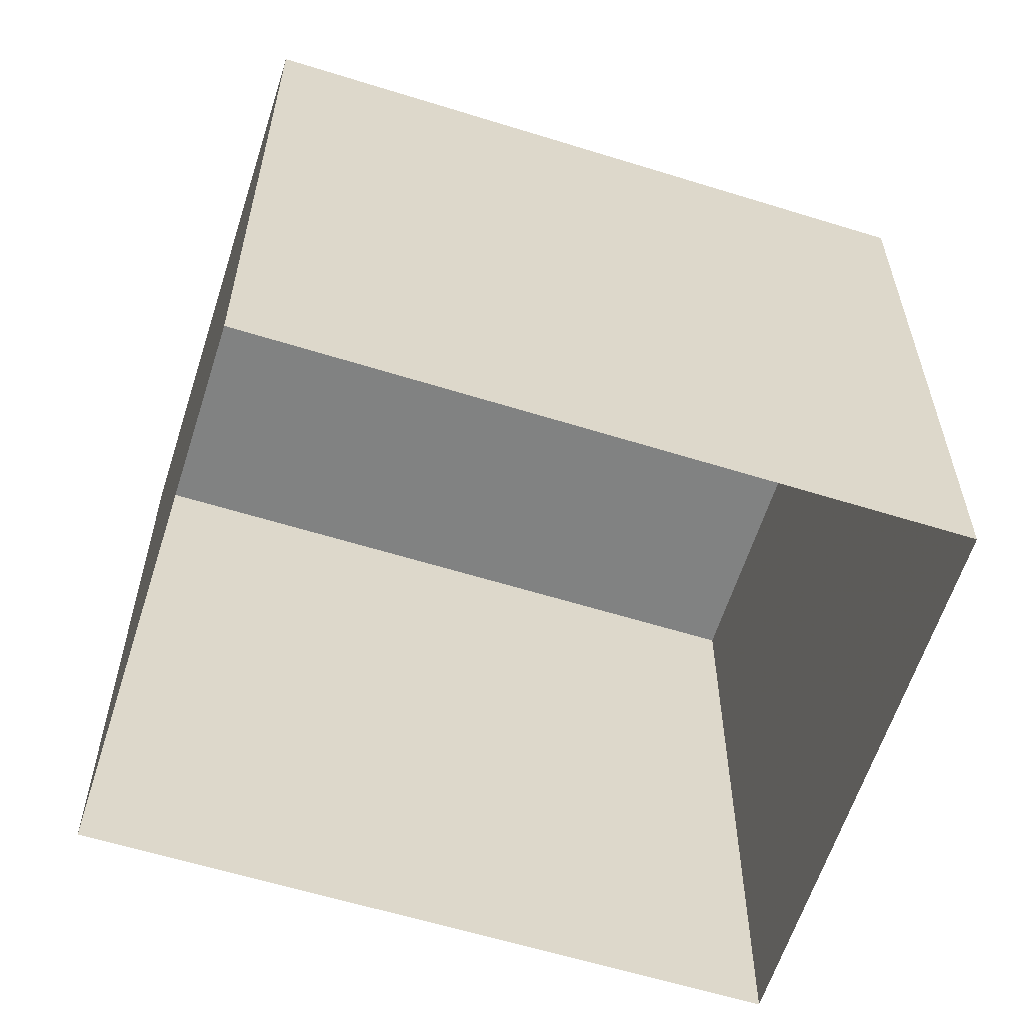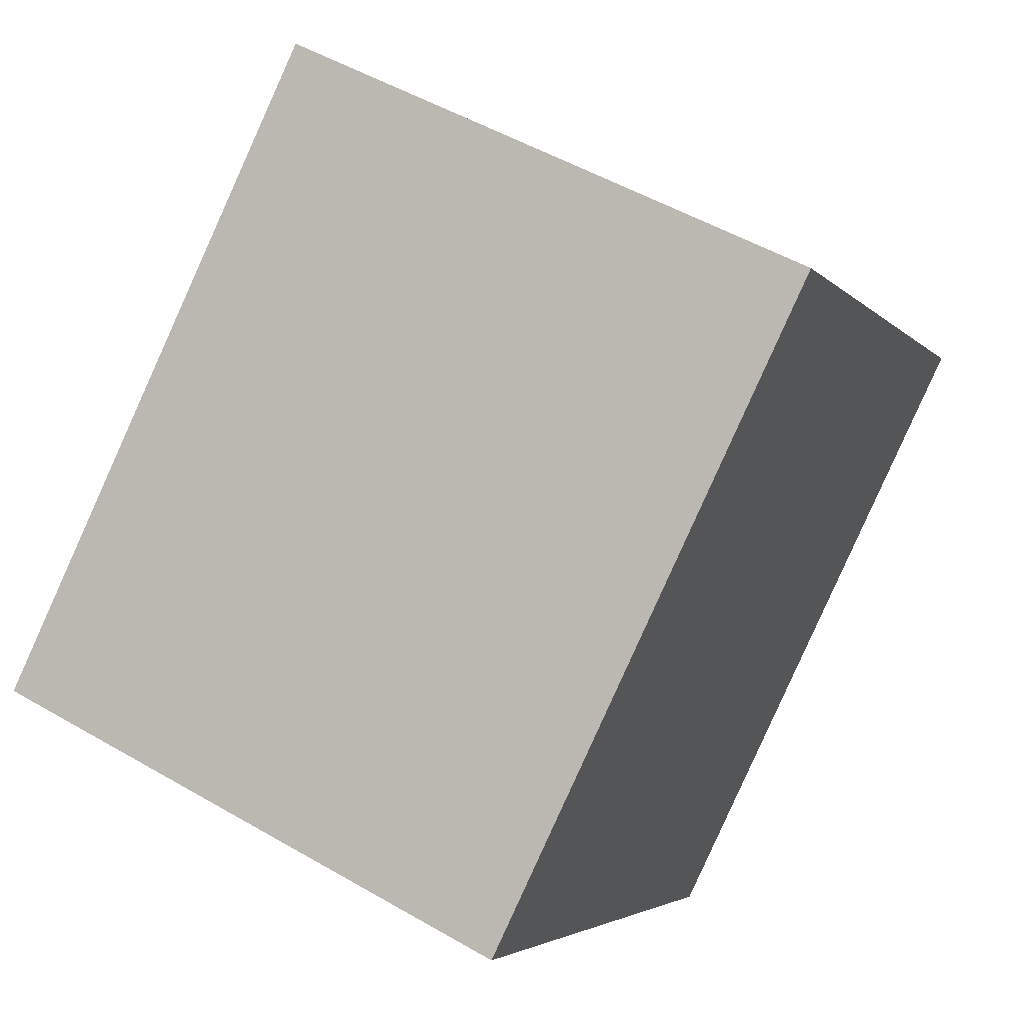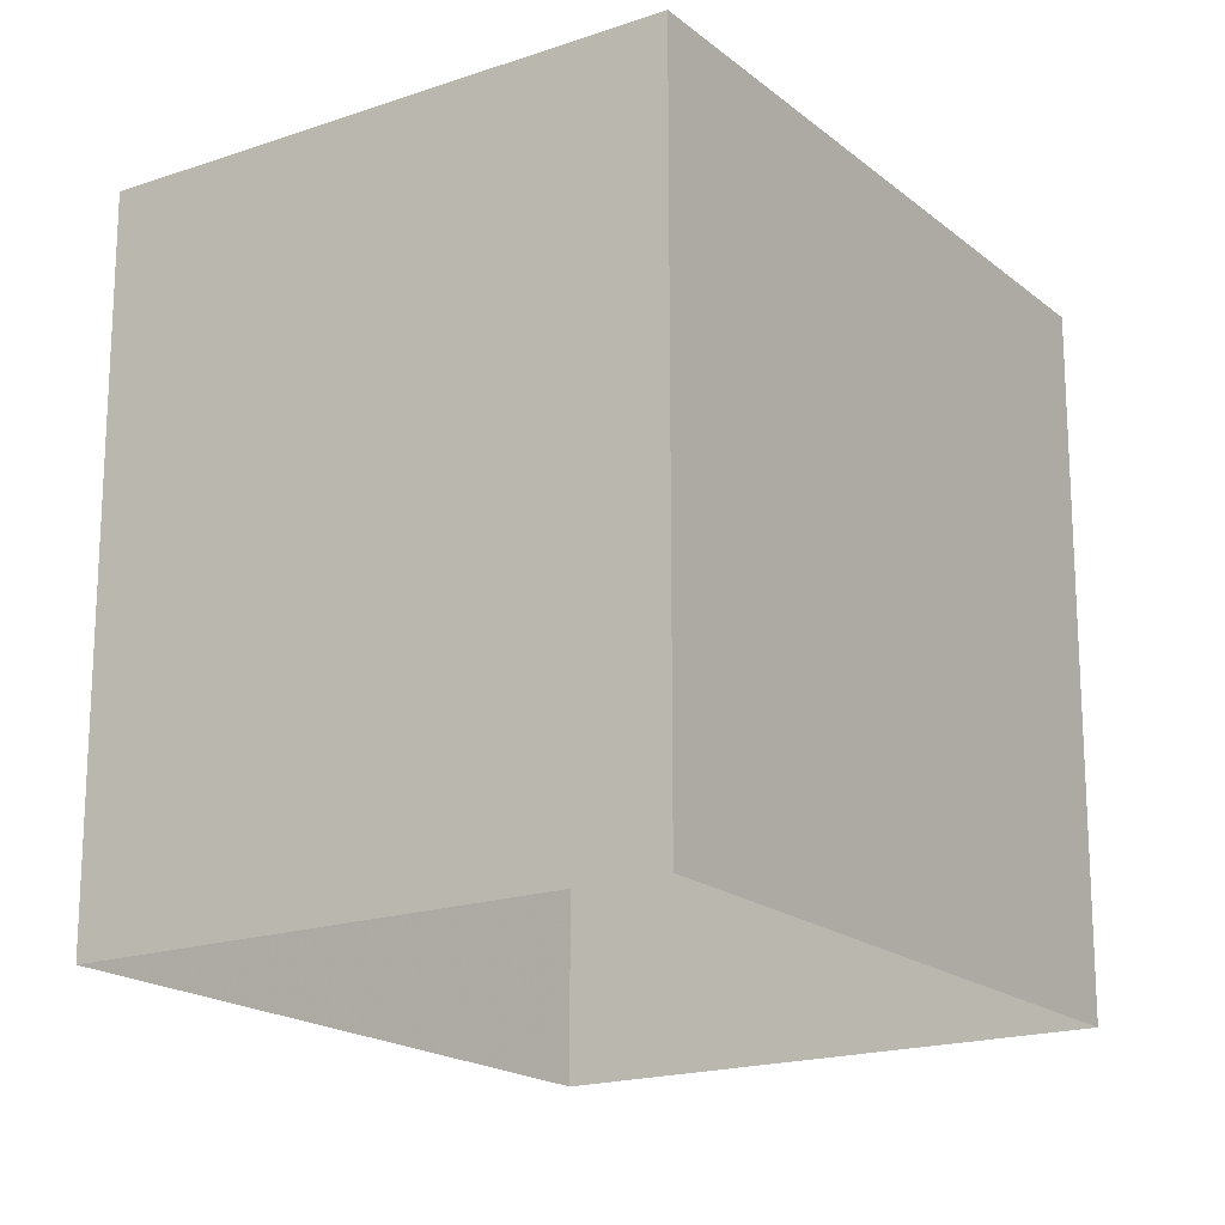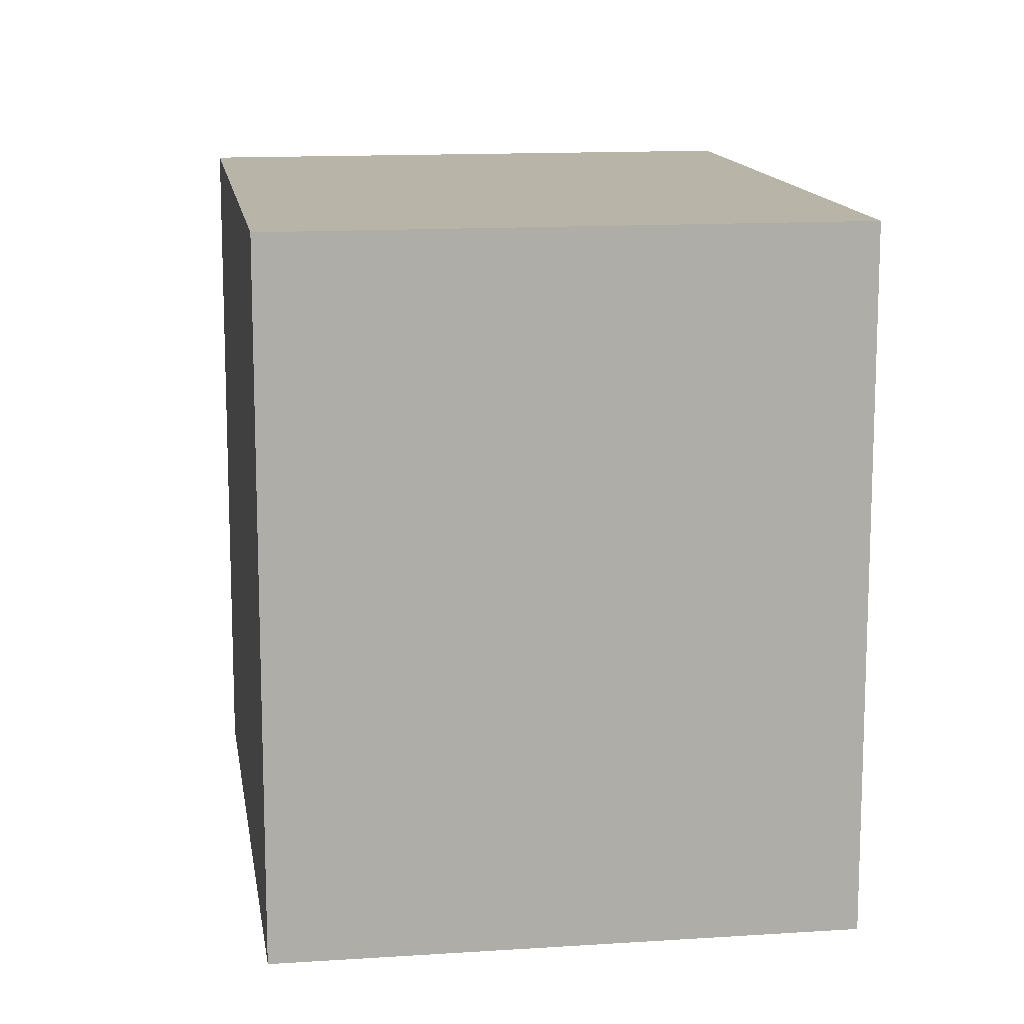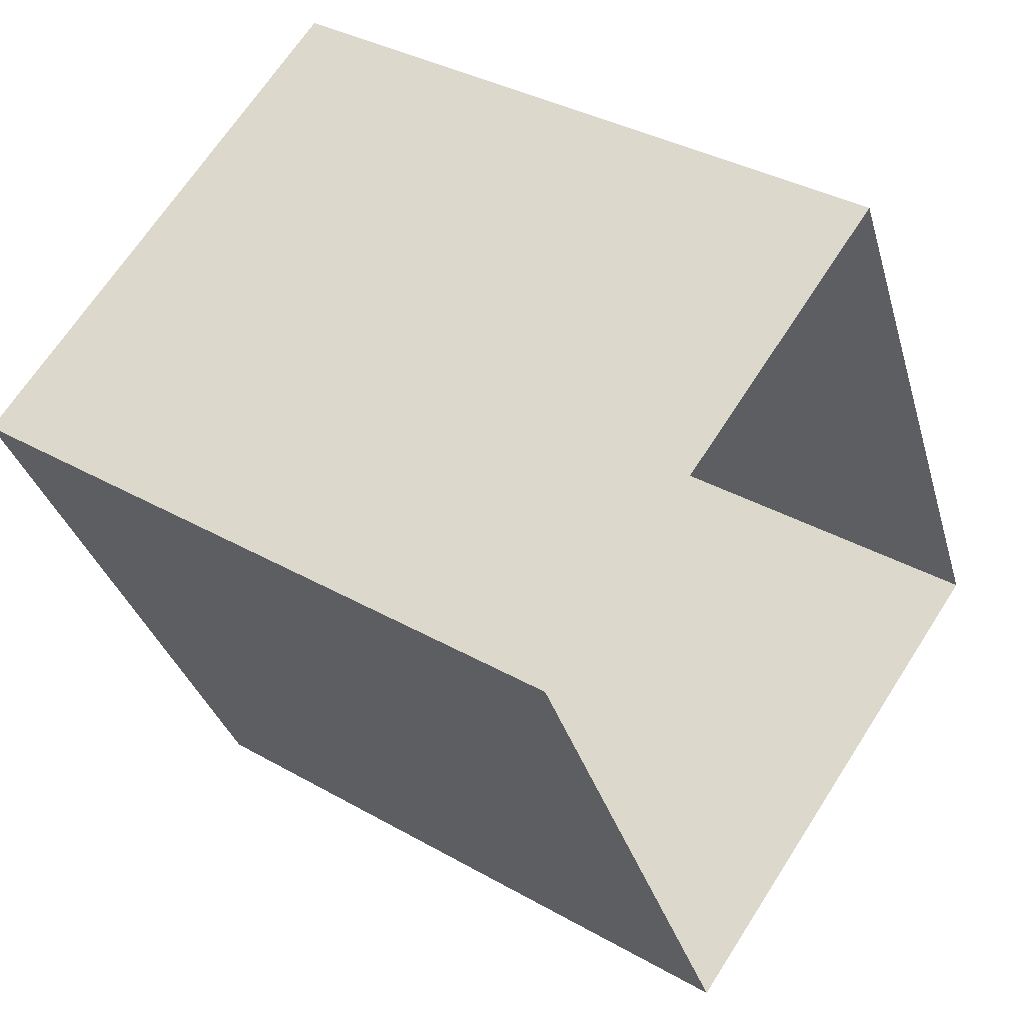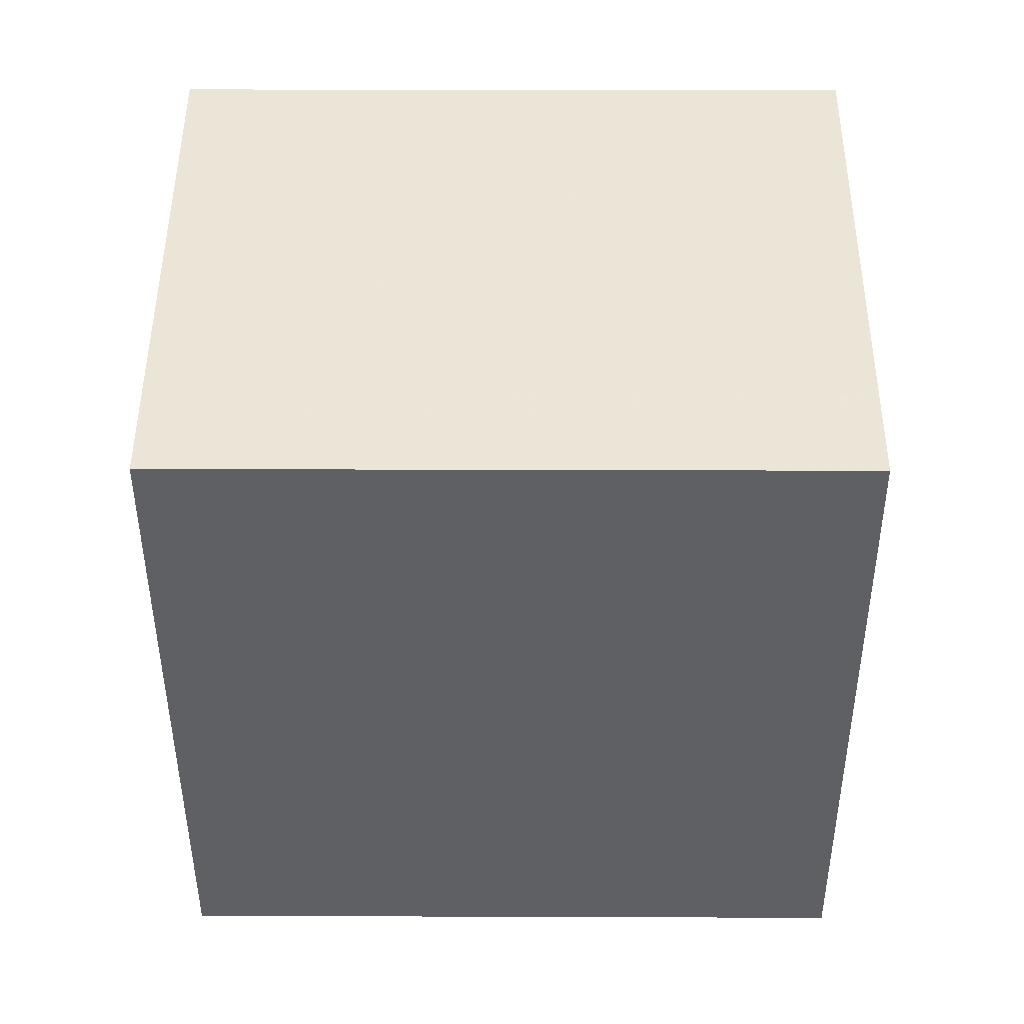
<metadata>
{"format":"obj","ext":"obj","renderer":"f3d","projection":"perspective","resolution":1024,"background":"white","views":[{"elev":-60.6,"azim":-133.5,"up":"+Z"},{"elev":-3.7,"azim":19.6,"up":"+Y"},{"elev":-18.4,"azim":-172.3,"up":"+Z"},{"elev":13.3,"azim":145.5,"up":"+Z"},{"elev":35.6,"azim":126.9,"up":"+Y"},{"elev":20.2,"azim":90.3,"up":"+Y"}]}
</metadata>
<code>
v -8279 -3.987e+04 2.537
v -8276 -3.987e+04 2.537
v -8277 -3.987e+04 2.537
v -8278 -3.987e+04 2.537
v -8276 -3.987e+04 5.115
v -8279 -3.987e+04 5.115
v -8277 -3.987e+04 5.115
v -8278 -3.987e+04 5.115
f 1 2 3
f 1 4 2
f 5 6 7
f 5 8 6
f 6 1 3
f 7 6 3
f 8 4 1
f 6 8 1
f 5 2 4
f 8 5 4
f 7 3 2
f 5 7 2

</code>
